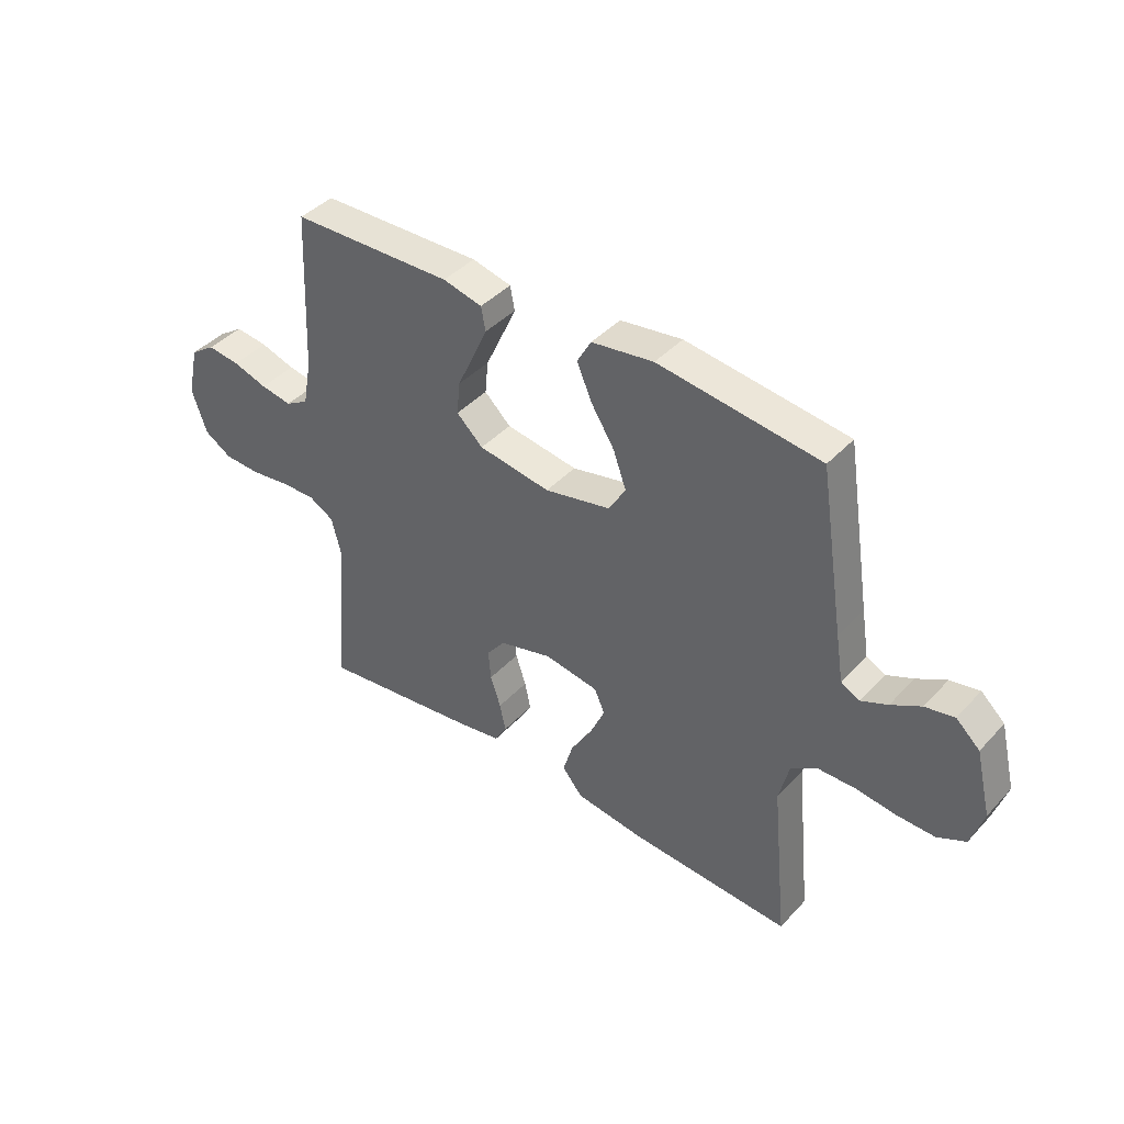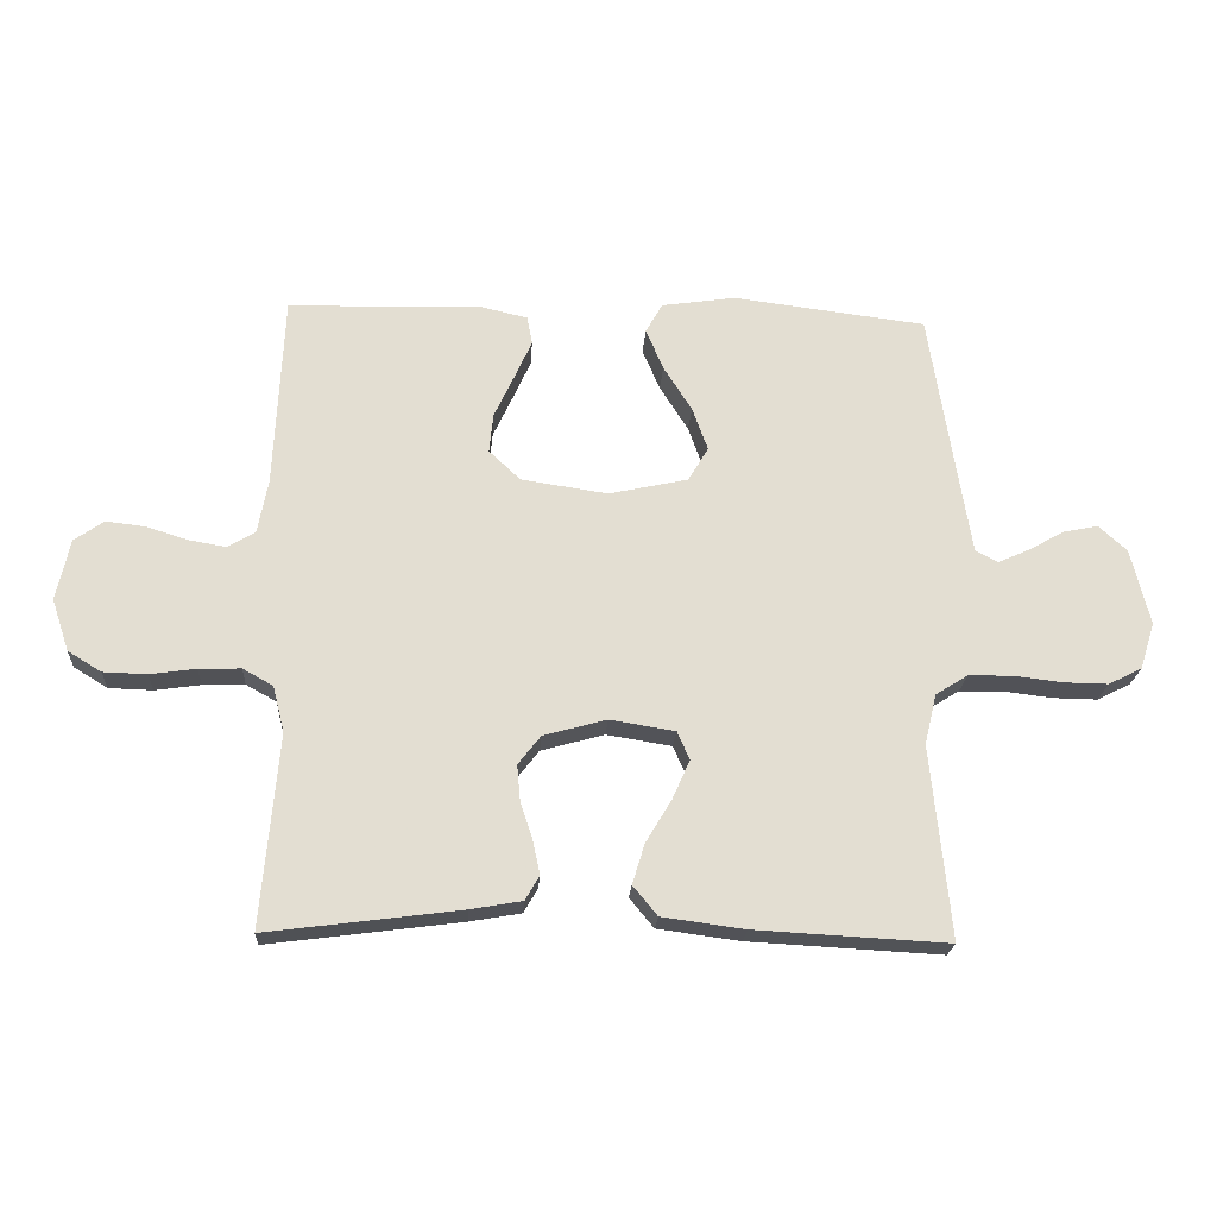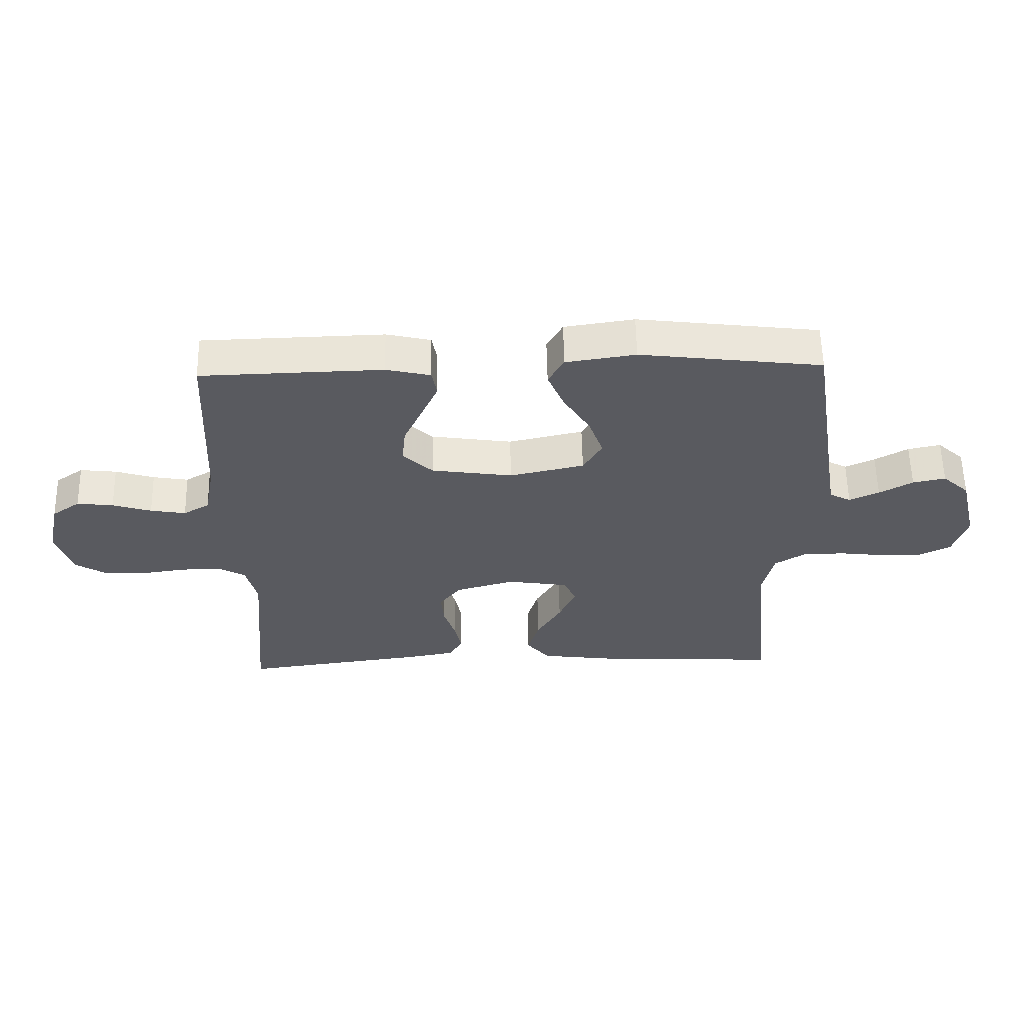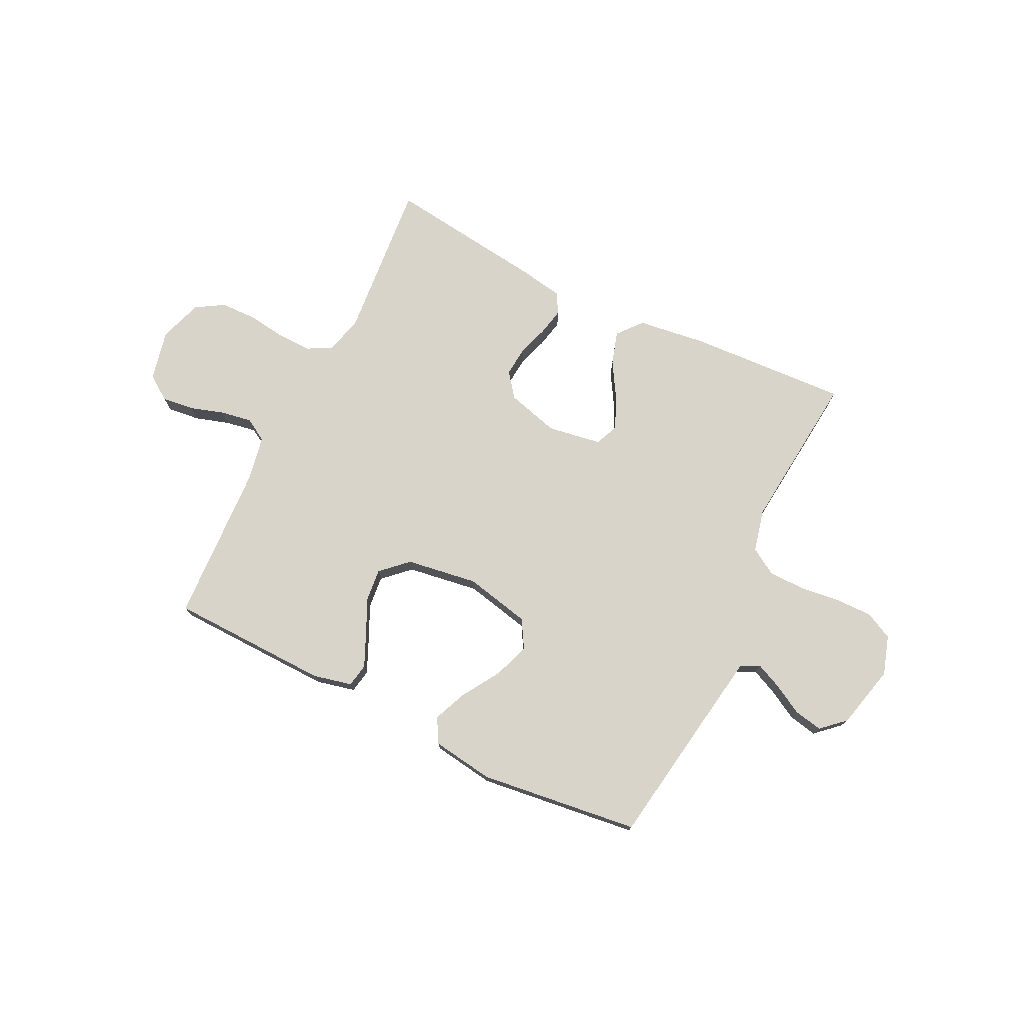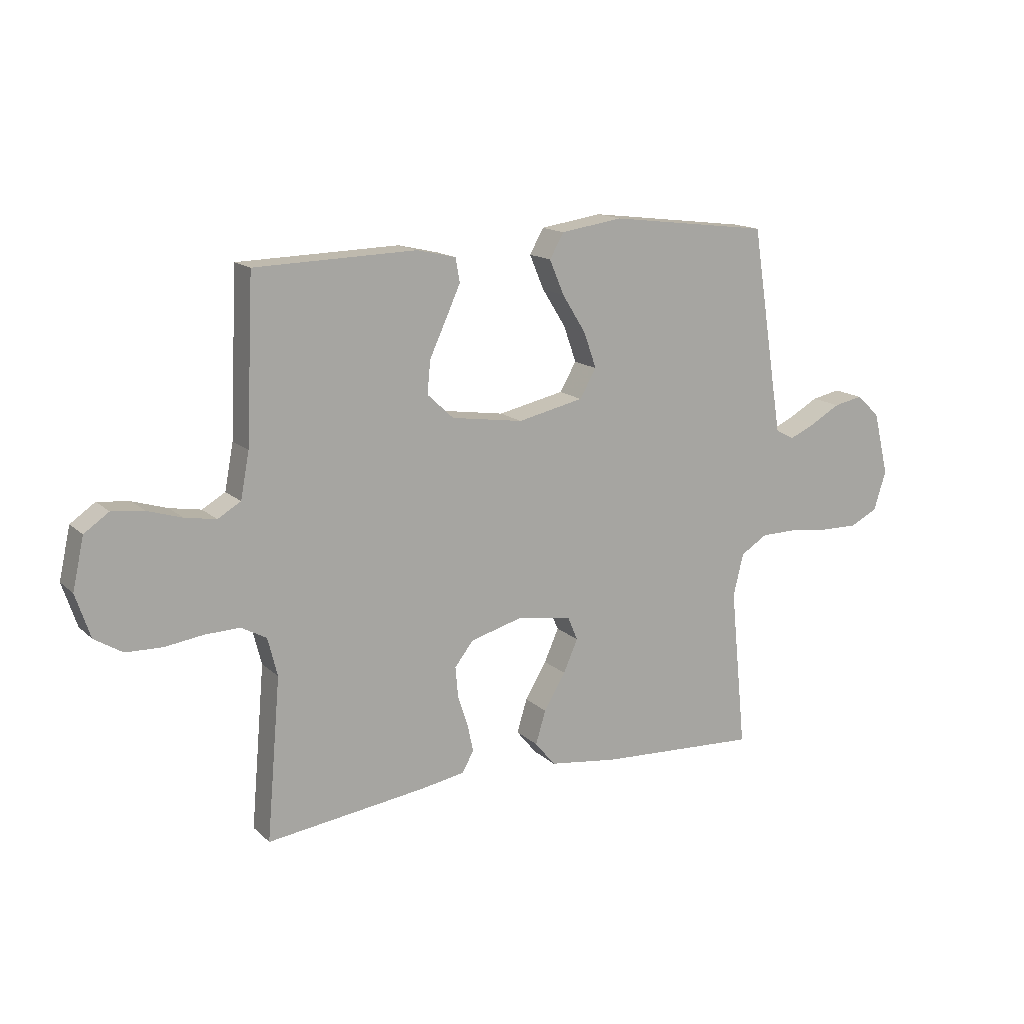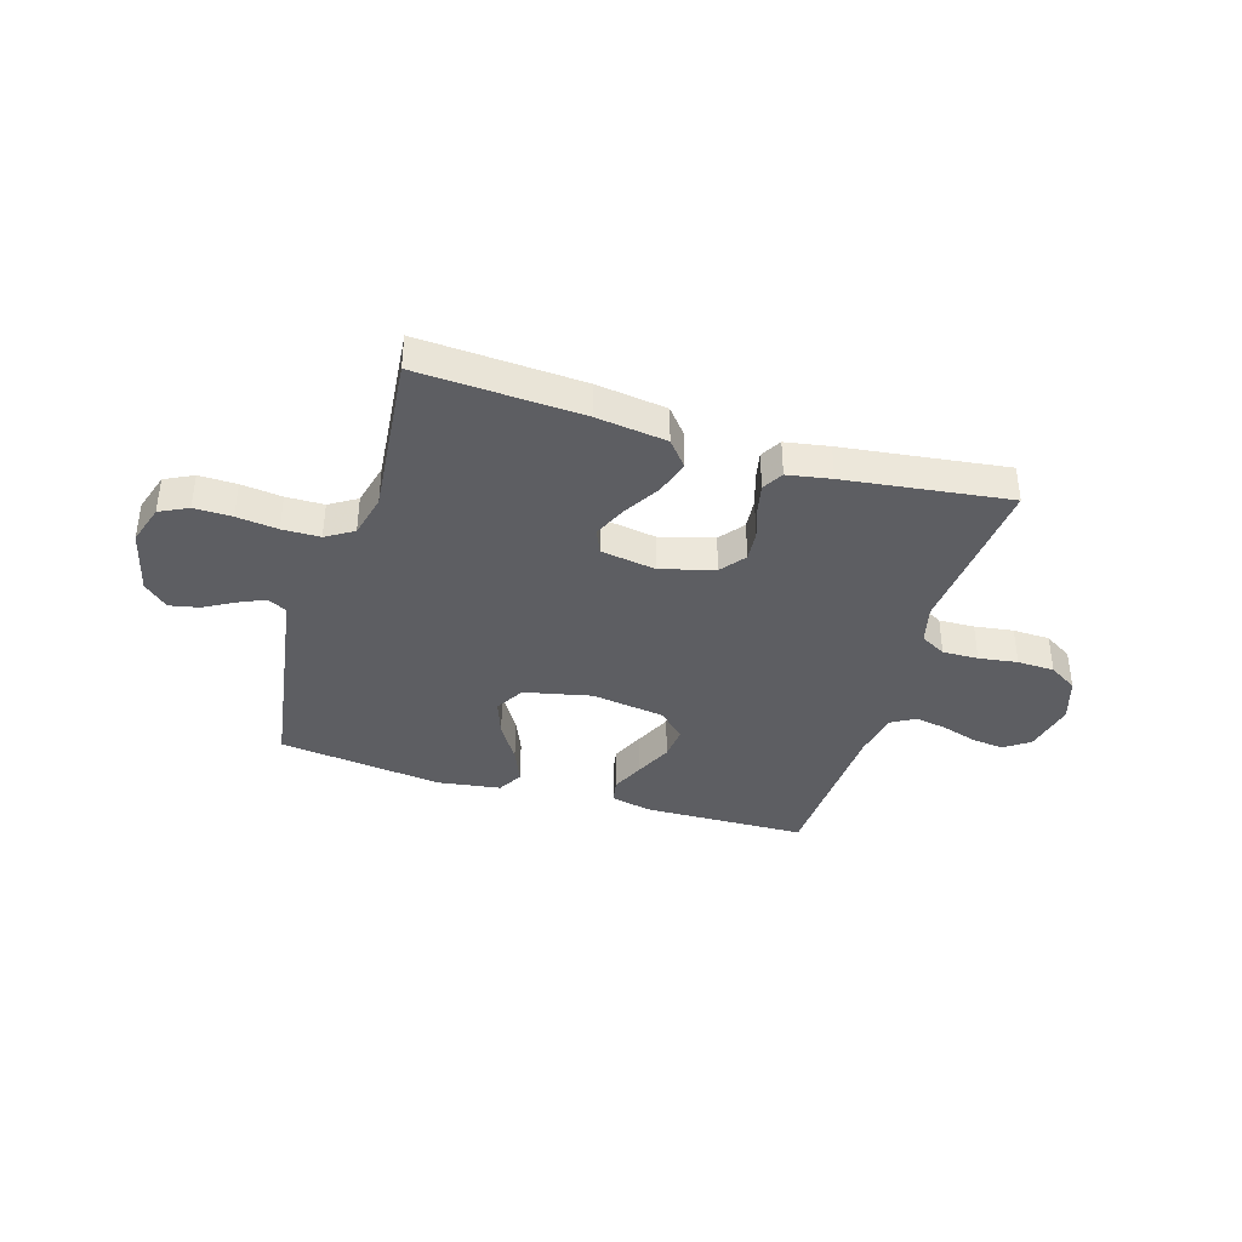
<metadata>
{"format":"obj","ext":"obj","renderer":"f3d","projection":"perspective","resolution":1024,"background":"white","views":[{"elev":41.6,"azim":38.5,"up":"+Z"},{"elev":-21.5,"azim":-3.5,"up":"+Z"},{"elev":58.0,"azim":-1.2,"up":"+Z"},{"elev":75.1,"azim":26.1,"up":"+Y"},{"elev":15.0,"azim":-29.3,"up":"+Z"},{"elev":-38.6,"azim":163.0,"up":"+Y"}]}
</metadata>
<code>
v 0.5 0.07 -0.5
v 0.2 0.07 -0.484
v 0.072 0.07 -0.467
v 0.034 0.07 -0.421
v 0.053 0.07 -0.359
v 0.093 0.07 -0.292
v 0.12 0.07 -0.231
v 0.101 0.07 -0.187
v 0 0.07 -0.171
v -0.098 0.07 -0.198
v -0.133 0.07 -0.243
v -0.128 0.07 -0.299
v -0.109 0.07 -0.357
v -0.098 0.07 -0.409
v -0.12 0.07 -0.447
v -0.2 0.07 -0.461
v -0.5 0.07 -0.5
v -0.474 0.07 -0.2
v -0.492 0.07 -0.129
v -0.539 0.07 -0.103
v -0.604 0.07 -0.105
v -0.675 0.07 -0.115
v -0.743 0.07 -0.113
v -0.795 0.07 -0.081
v -0.822 0.07 0
v -0.801 0.07 0.095
v -0.755 0.07 0.127
v -0.695 0.07 0.12
v -0.631 0.07 0.1
v -0.573 0.07 0.09
v -0.53 0.07 0.115
v -0.514 0.07 0.2
v -0.5 0.07 0.5
v -0.2 0.07 0.508
v -0.127 0.07 0.491
v -0.119 0.07 0.447
v -0.146 0.07 0.387
v -0.177 0.07 0.32
v -0.183 0.07 0.259
v -0.134 0.07 0.213
v 0 0.07 0.193
v 0.123 0.07 0.22
v 0.154 0.07 0.273
v 0.13 0.07 0.34
v 0.086 0.07 0.41
v 0.059 0.07 0.474
v 0.085 0.07 0.52
v 0.2 0.07 0.537
v 0.5 0.07 0.5
v 0.547 0.07 0.2
v 0.561 0.07 0.113
v 0.596 0.07 0.095
v 0.645 0.07 0.117
v 0.7 0.07 0.148
v 0.754 0.07 0.159
v 0.798 0.07 0.119
v 0.827 0.07 0
v 0.804 0.07 -0.073
v 0.752 0.07 -0.099
v 0.683 0.07 -0.098
v 0.608 0.07 -0.089
v 0.539 0.07 -0.09
v 0.489 0.07 -0.121
v 0.47 0.07 -0.2
v 0.5 0 -0.5
v 0.2 0 -0.484
v 0.072 0 -0.467
v 0.034 0 -0.421
v 0.053 0 -0.359
v 0.093 0 -0.292
v 0.12 0 -0.231
v 0.101 0 -0.187
v 0 0 -0.171
v -0.098 0 -0.198
v -0.133 0 -0.243
v -0.128 0 -0.299
v -0.109 0 -0.357
v -0.098 0 -0.409
v -0.12 0 -0.447
v -0.2 0 -0.461
v -0.5 0 -0.5
v -0.474 0 -0.2
v -0.492 0 -0.129
v -0.539 0 -0.103
v -0.604 0 -0.105
v -0.675 0 -0.115
v -0.743 0 -0.113
v -0.795 0 -0.081
v -0.822 0 0
v -0.801 0 0.095
v -0.755 0 0.127
v -0.695 0 0.12
v -0.631 0 0.1
v -0.573 0 0.09
v -0.53 0 0.115
v -0.514 0 0.2
v -0.5 0 0.5
v -0.2 0 0.508
v -0.127 0 0.491
v -0.119 0 0.447
v -0.146 0 0.387
v -0.177 0 0.32
v -0.183 0 0.259
v -0.134 0 0.213
v 0 0 0.193
v 0.123 0 0.22
v 0.154 0 0.273
v 0.13 0 0.34
v 0.086 0 0.41
v 0.059 0 0.474
v 0.085 0 0.52
v 0.2 0 0.537
v 0.5 0 0.5
v 0.547 0 0.2
v 0.561 0 0.113
v 0.596 0 0.095
v 0.645 0 0.117
v 0.7 0 0.148
v 0.754 0 0.159
v 0.798 0 0.119
v 0.827 0 0
v 0.804 0 -0.073
v 0.752 0 -0.099
v 0.683 0 -0.098
v 0.608 0 -0.089
v 0.539 0 -0.09
v 0.489 0 -0.121
v 0.47 0 -0.2
f 58 59 60 61
f 58 61 62
f 57 58 62
f 56 57 62
f 53 54 55 56
f 52 53 56 62
f 51 52 62 63
f 47 48 49 50
f 47 50 51 63
f 44 45 46 47
f 43 44 47 63
f 35 36 37 38
f 33 34 35 38
f 32 33 38 39
f 31 32 39 40
f 26 27 28 29
f 26 29 30
f 25 26 30
f 24 25 30
f 21 22 23 24
f 20 21 24 30
f 19 20 30 31
f 15 16 17 18
f 12 13 14 15
f 11 12 15 18
f 10 11 18 19
f 3 4 5 6
f 3 6 7
f 64 1 2 3
f 64 3 7
f 42 43 63 64
f 41 42 64 7
f 9 10 19 31
f 8 9 31 40
f 41 7 8
f 8 40 41
f 125 124 123 122
f 126 125 122
f 126 122 121
f 126 121 120
f 120 119 118 117
f 126 120 117 116
f 127 126 116 115
f 114 113 112 111
f 127 115 114 111
f 111 110 109 108
f 127 111 108 107
f 102 101 100 99
f 102 99 98 97
f 103 102 97 96
f 104 103 96 95
f 93 92 91 90
f 94 93 90
f 94 90 89
f 94 89 88
f 88 87 86 85
f 94 88 85 84
f 95 94 84 83
f 82 81 80 79
f 79 78 77 76
f 82 79 76 75
f 83 82 75 74
f 70 69 68 67
f 71 70 67
f 67 66 65 128
f 71 67 128
f 128 127 107 106
f 71 128 106 105
f 95 83 74 73
f 104 95 73 72
f 72 71 105
f 105 104 72
f 1 65 66 2
f 2 66 67 3
f 3 67 68 4
f 4 68 69 5
f 5 69 70 6
f 6 70 71 7
f 7 71 72 8
f 8 72 73 9
f 9 73 74 10
f 10 74 75 11
f 11 75 76 12
f 12 76 77 13
f 13 77 78 14
f 14 78 79 15
f 15 79 80 16
f 16 80 81 17
f 17 81 82 18
f 18 82 83 19
f 19 83 84 20
f 20 84 85 21
f 21 85 86 22
f 22 86 87 23
f 23 87 88 24
f 24 88 89 25
f 25 89 90 26
f 26 90 91 27
f 27 91 92 28
f 28 92 93 29
f 29 93 94 30
f 30 94 95 31
f 31 95 96 32
f 32 96 97 33
f 33 97 98 34
f 34 98 99 35
f 35 99 100 36
f 36 100 101 37
f 37 101 102 38
f 38 102 103 39
f 39 103 104 40
f 40 104 105 41
f 41 105 106 42
f 42 106 107 43
f 43 107 108 44
f 44 108 109 45
f 45 109 110 46
f 46 110 111 47
f 47 111 112 48
f 48 112 113 49
f 49 113 114 50
f 50 114 115 51
f 51 115 116 52
f 52 116 117 53
f 53 117 118 54
f 54 118 119 55
f 55 119 120 56
f 56 120 121 57
f 57 121 122 58
f 58 122 123 59
f 59 123 124 60
f 60 124 125 61
f 61 125 126 62
f 62 126 127 63
f 63 127 128 64
f 64 128 65 1

</code>
